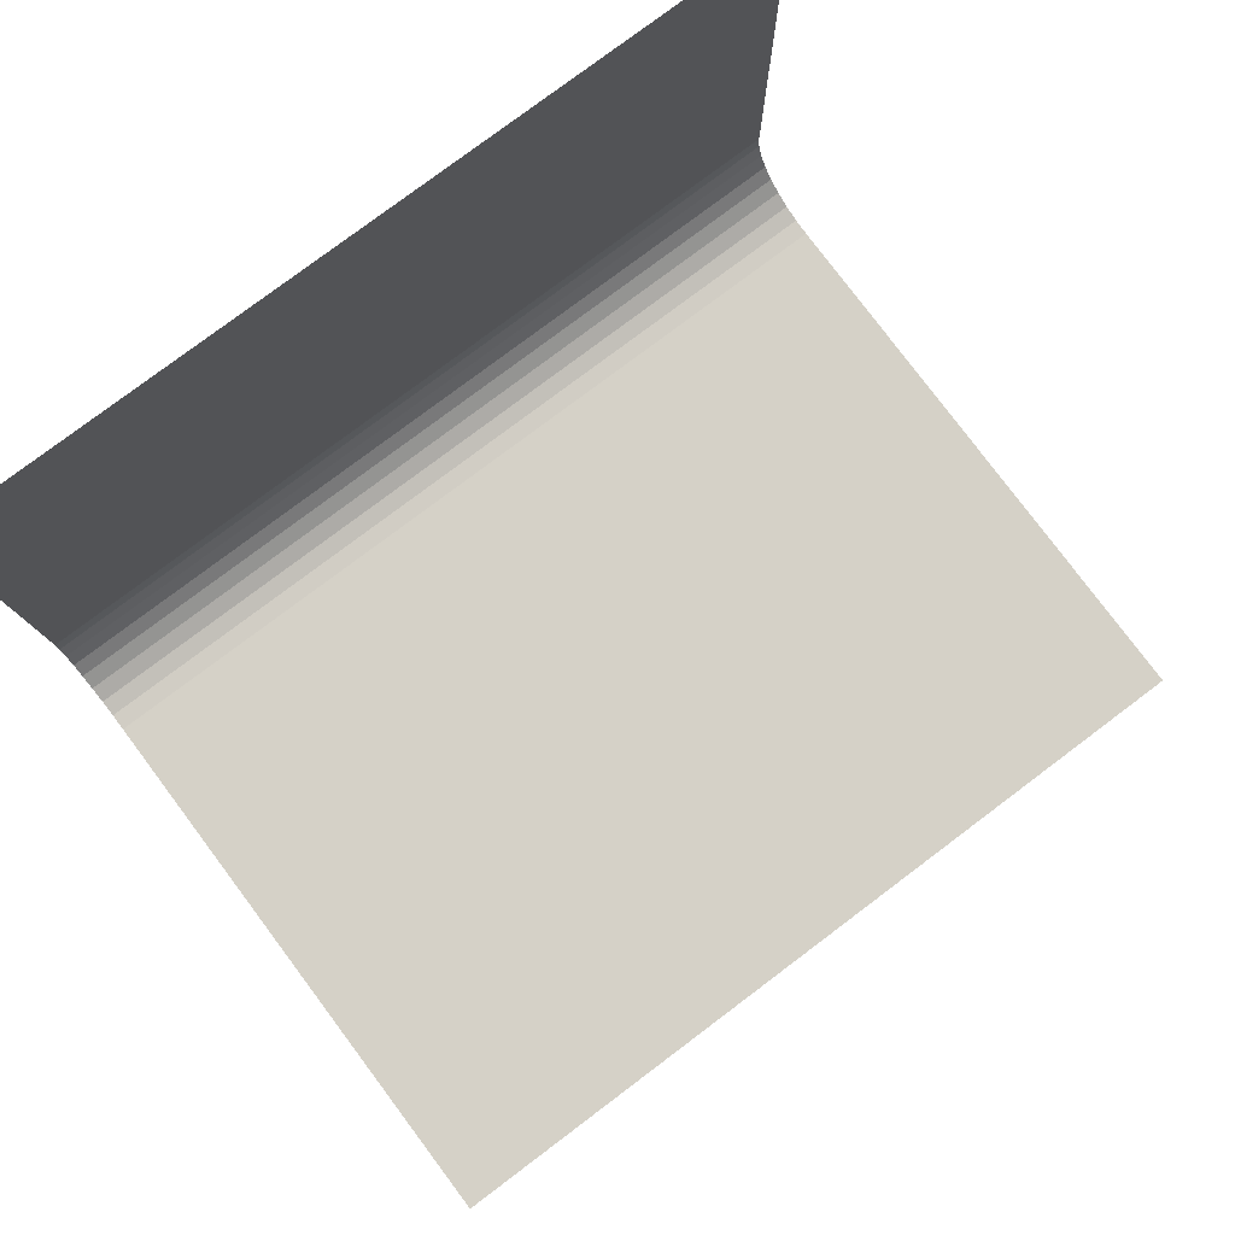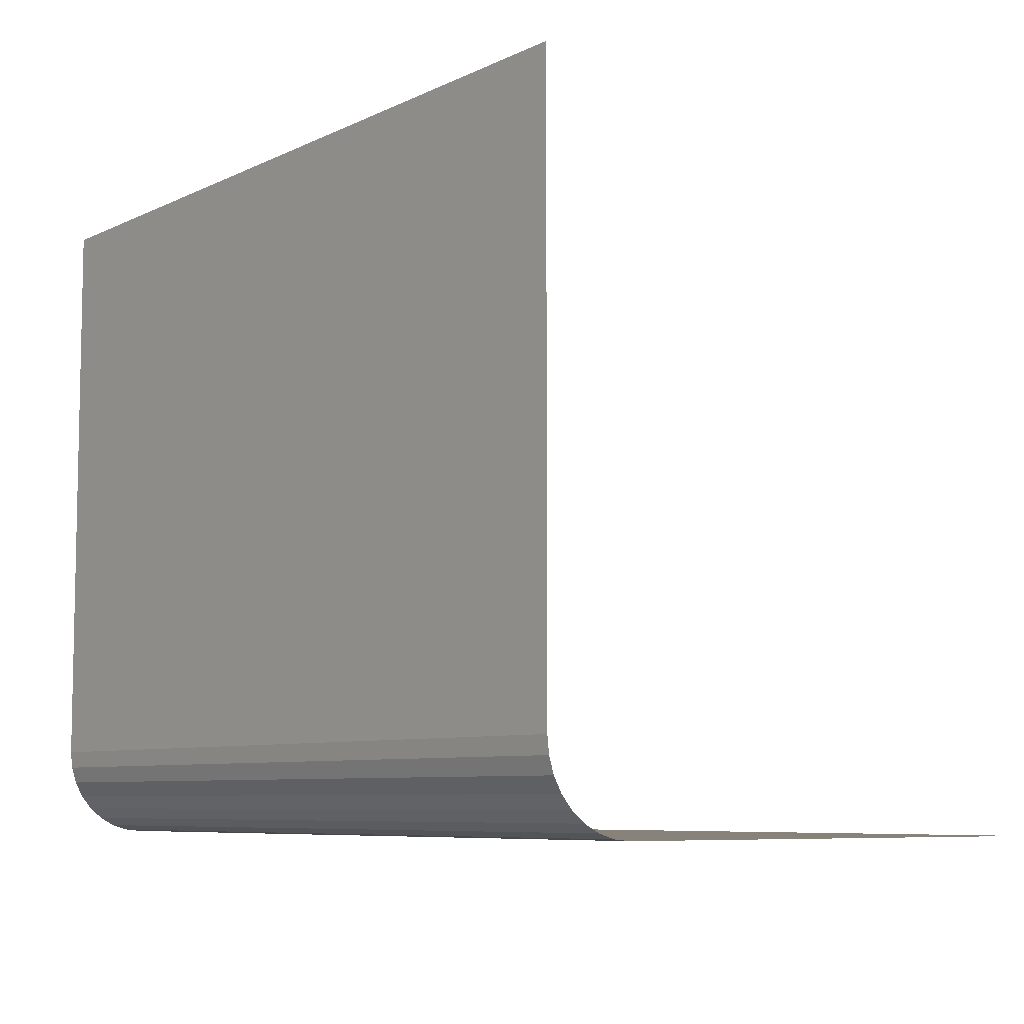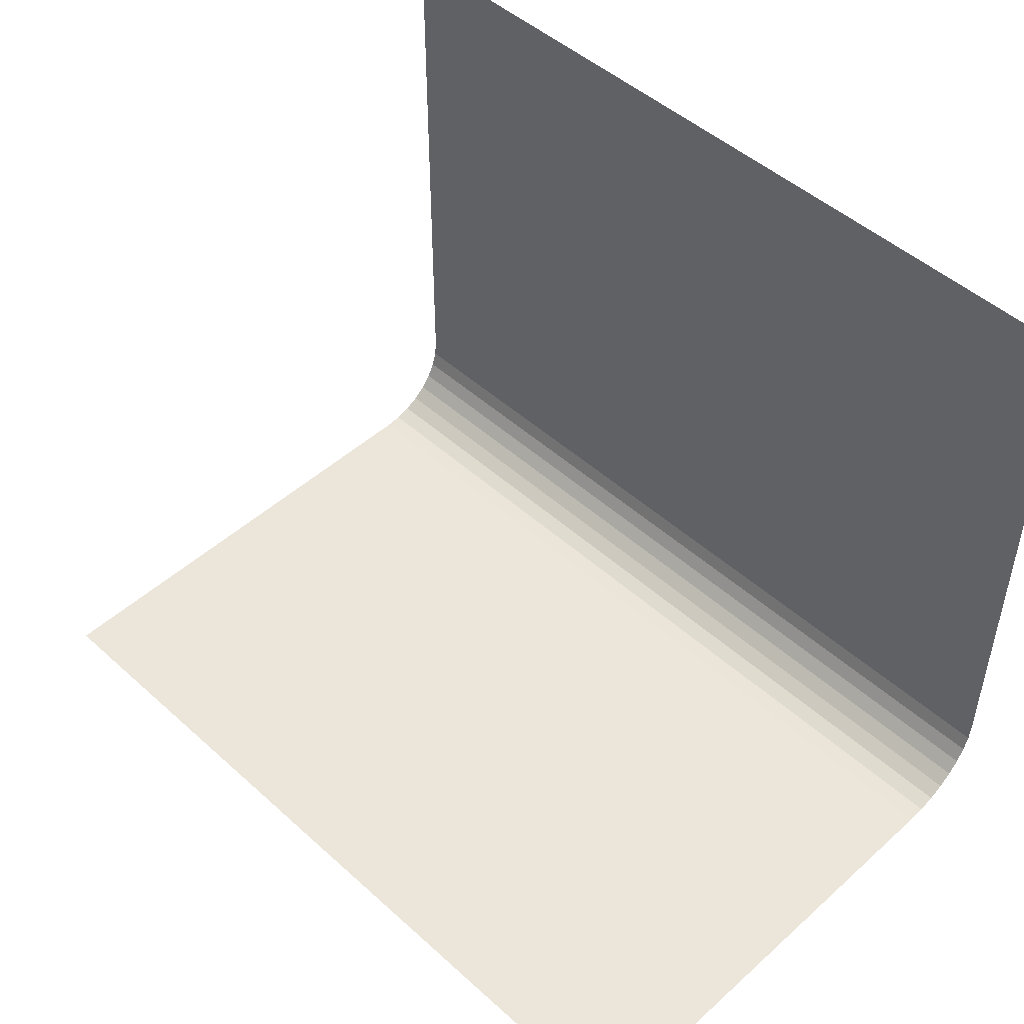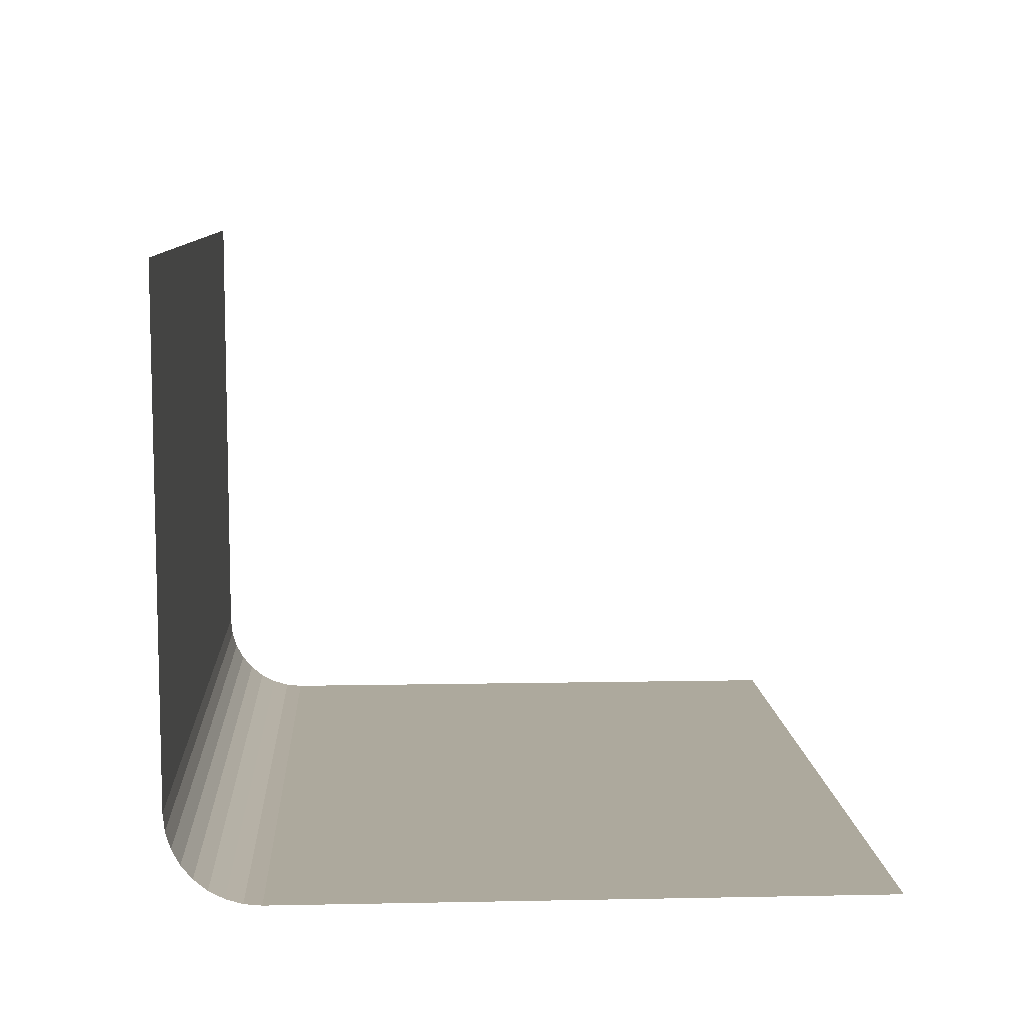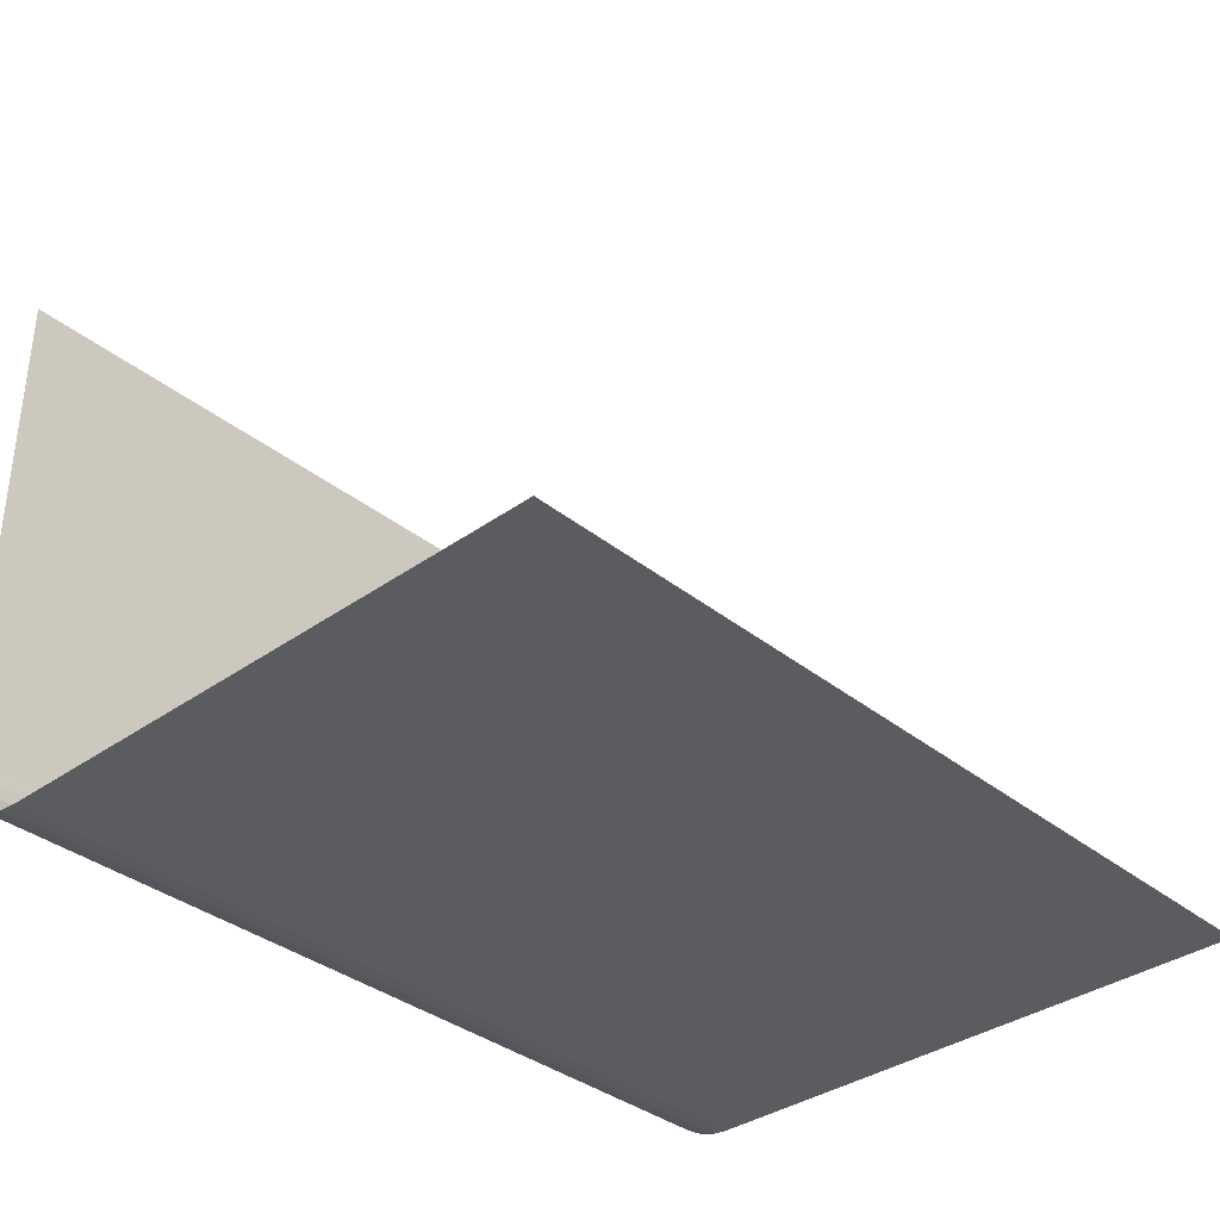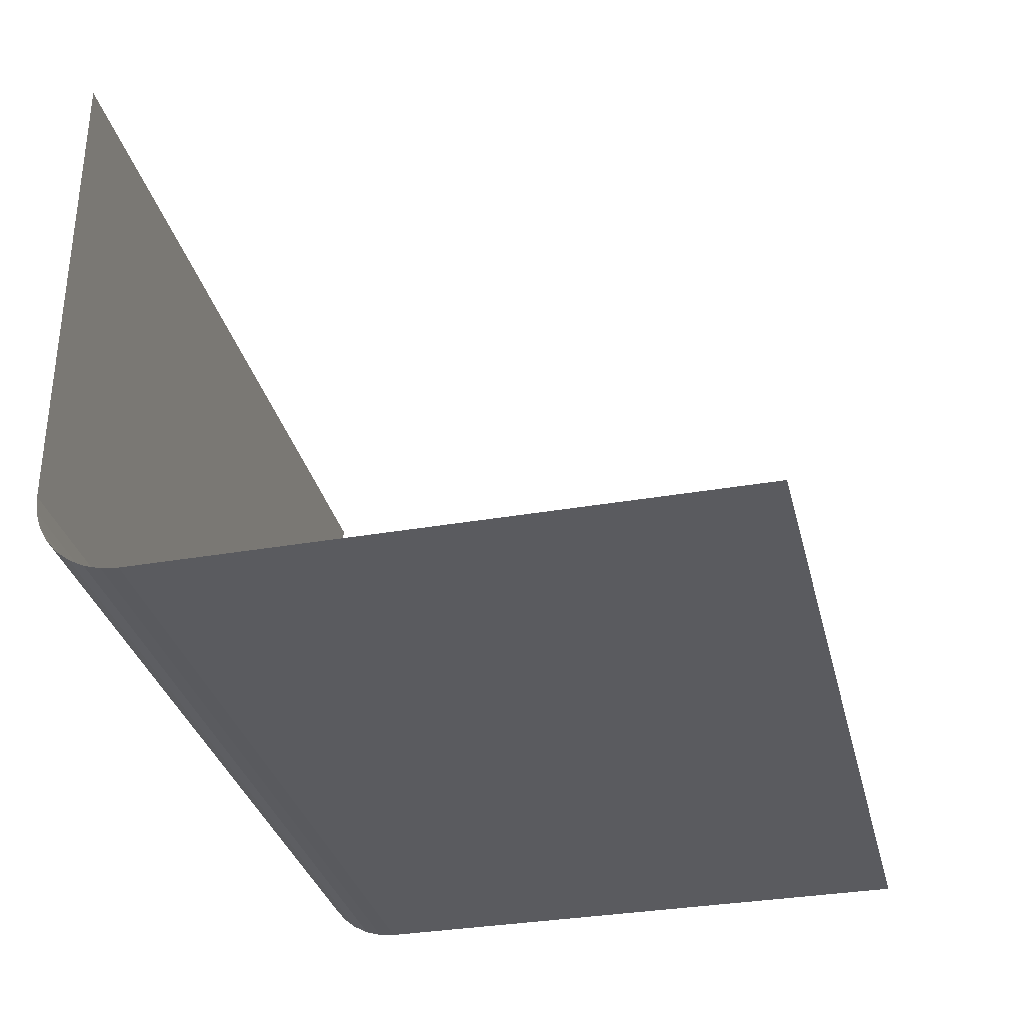
<metadata>
{"format":"obj","ext":"obj","renderer":"f3d","projection":"perspective","resolution":1024,"background":"white","views":[{"elev":79.5,"azim":-36.9,"up":"+Y"},{"elev":-7.3,"azim":52.8,"up":"+Z"},{"elev":48.5,"azim":-134.9,"up":"+Z"},{"elev":8.8,"azim":-93.1,"up":"+Y"},{"elev":-35.3,"azim":-46.6,"up":"+Y"},{"elev":-32.9,"azim":-76.4,"up":"+Y"}]}
</metadata>
<code>
o Plane.002_Plane.003
v -1.281 0 1
v 1.281 0 1
v -1.281 1.729 -1
v 1.281 1.729 -1
v -1.281 0 -0.74
v -1.281 0.26 -1
v -1.281 0.004996 -0.7907
v -1.281 0.01979 -0.8395
v -1.281 0.04382 -0.8844
v -1.281 0.07615 -0.9238
v -1.281 0.1156 -0.9562
v -1.281 0.1605 -0.9802
v -1.281 0.2093 -0.995
v 1.281 0.26 -1
v 1.281 0 -0.74
v 1.281 0.2093 -0.995
v 1.281 0.1605 -0.9802
v 1.281 0.1156 -0.9562
v 1.281 0.07615 -0.9238
v 1.281 0.04382 -0.8844
v 1.281 0.01979 -0.8395
v 1.281 0.004996 -0.7907
f 6 14 4 3
f 14 6 13 16
f 16 13 12 17
f 17 12 11 18
f 18 11 10 19
f 19 10 9 20
f 20 9 8 21
f 21 8 7 22
f 22 7 5 15
f 1 2 15 5

</code>
